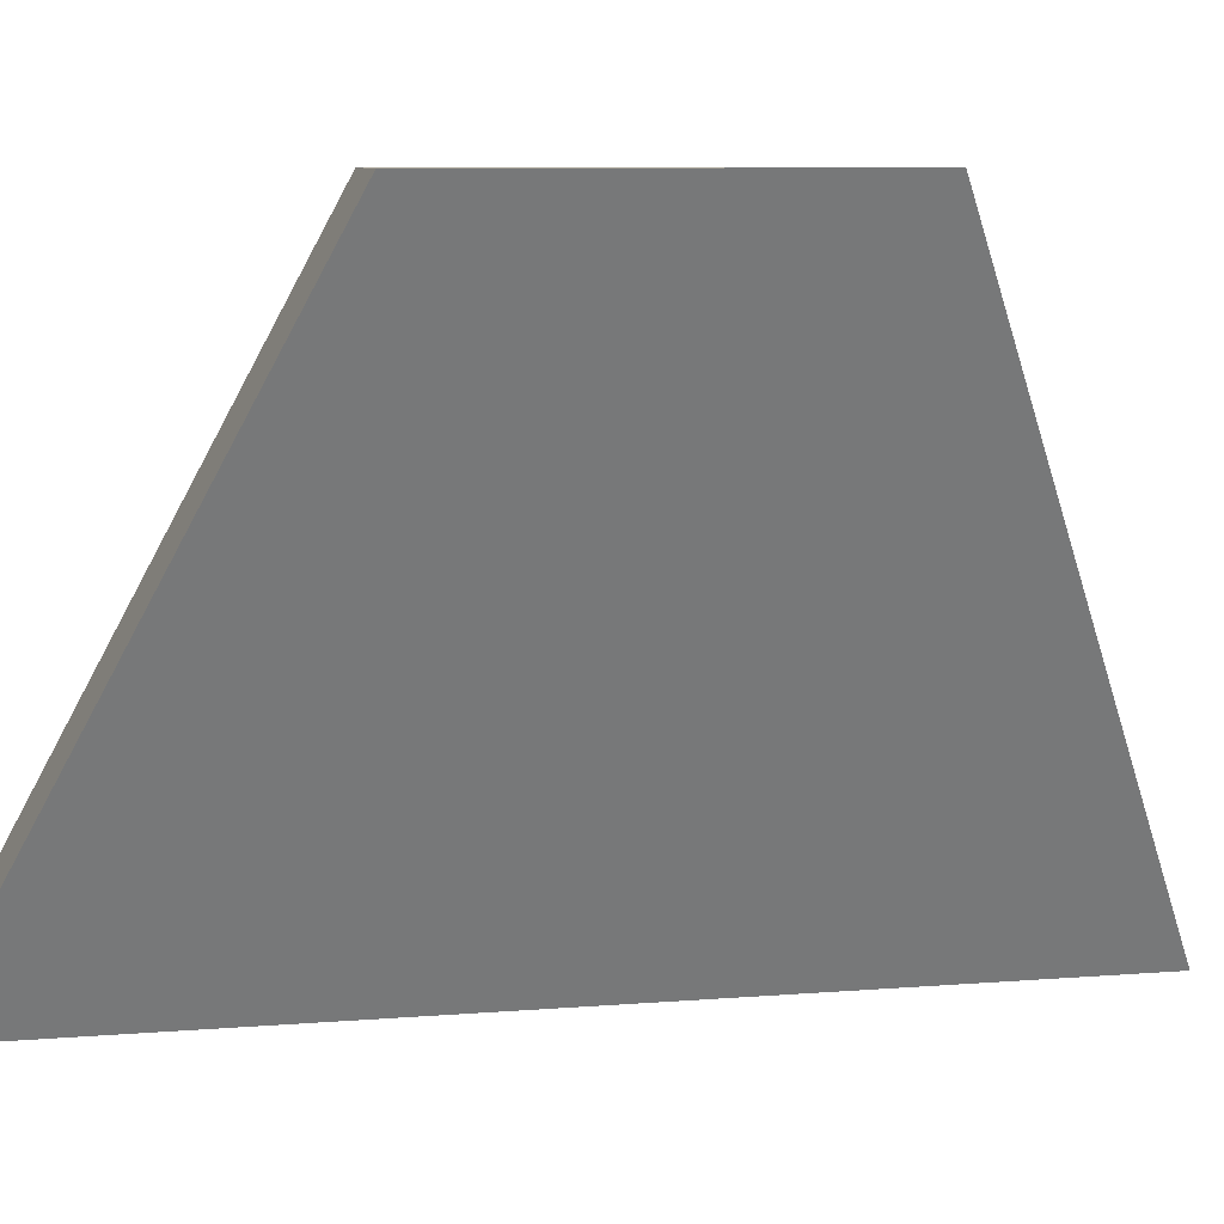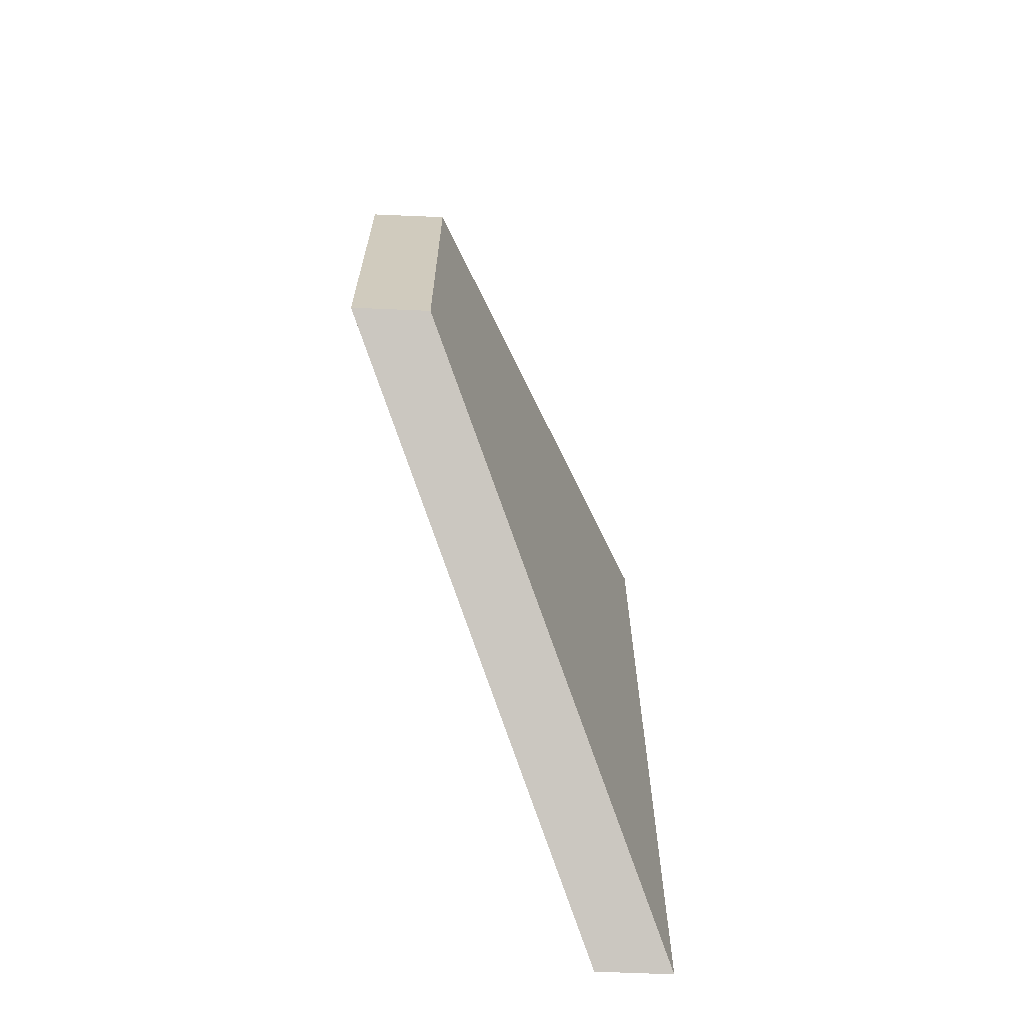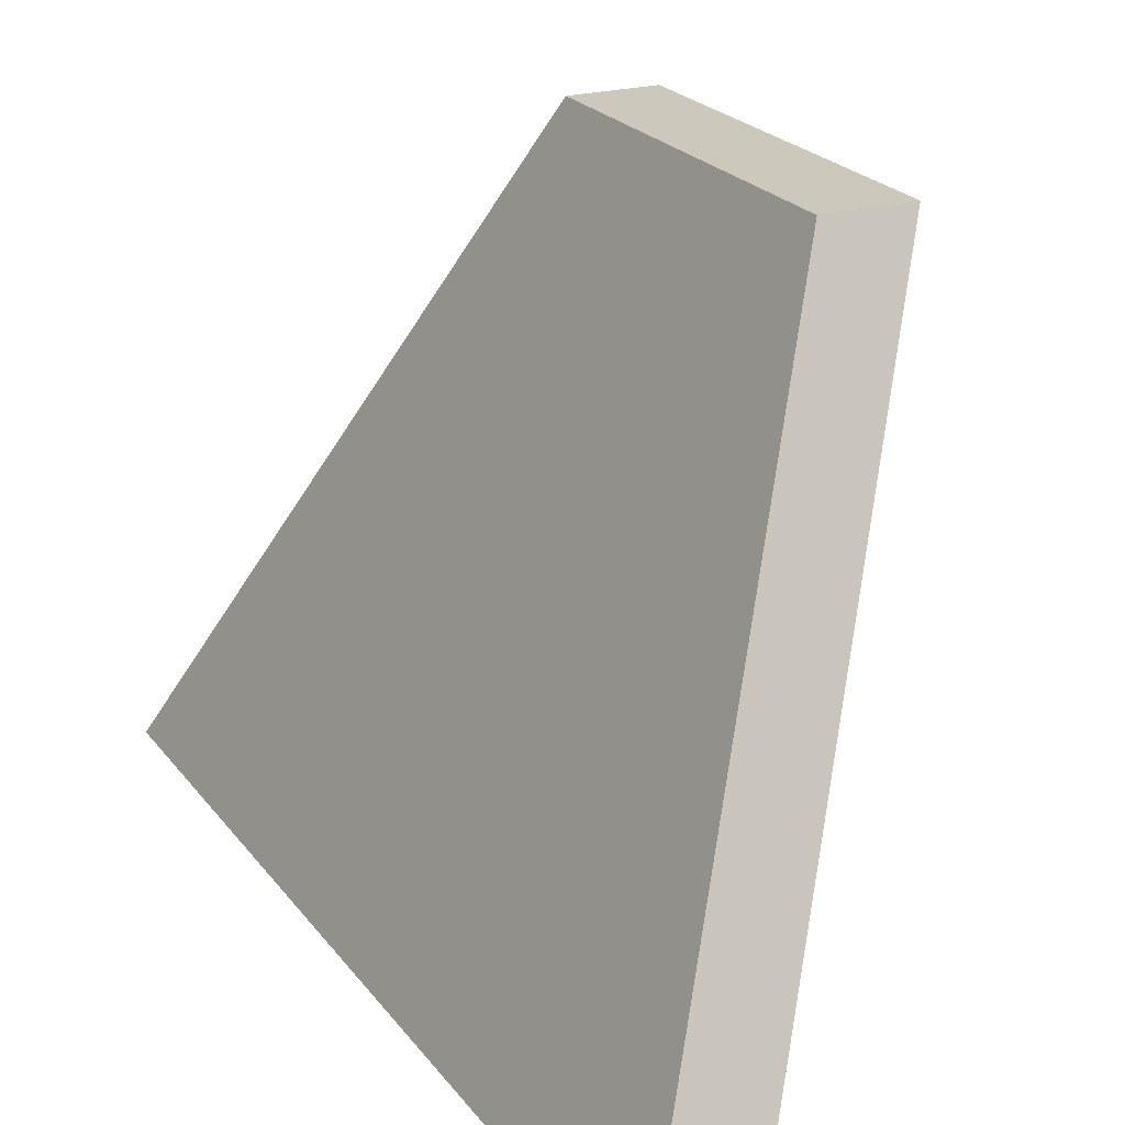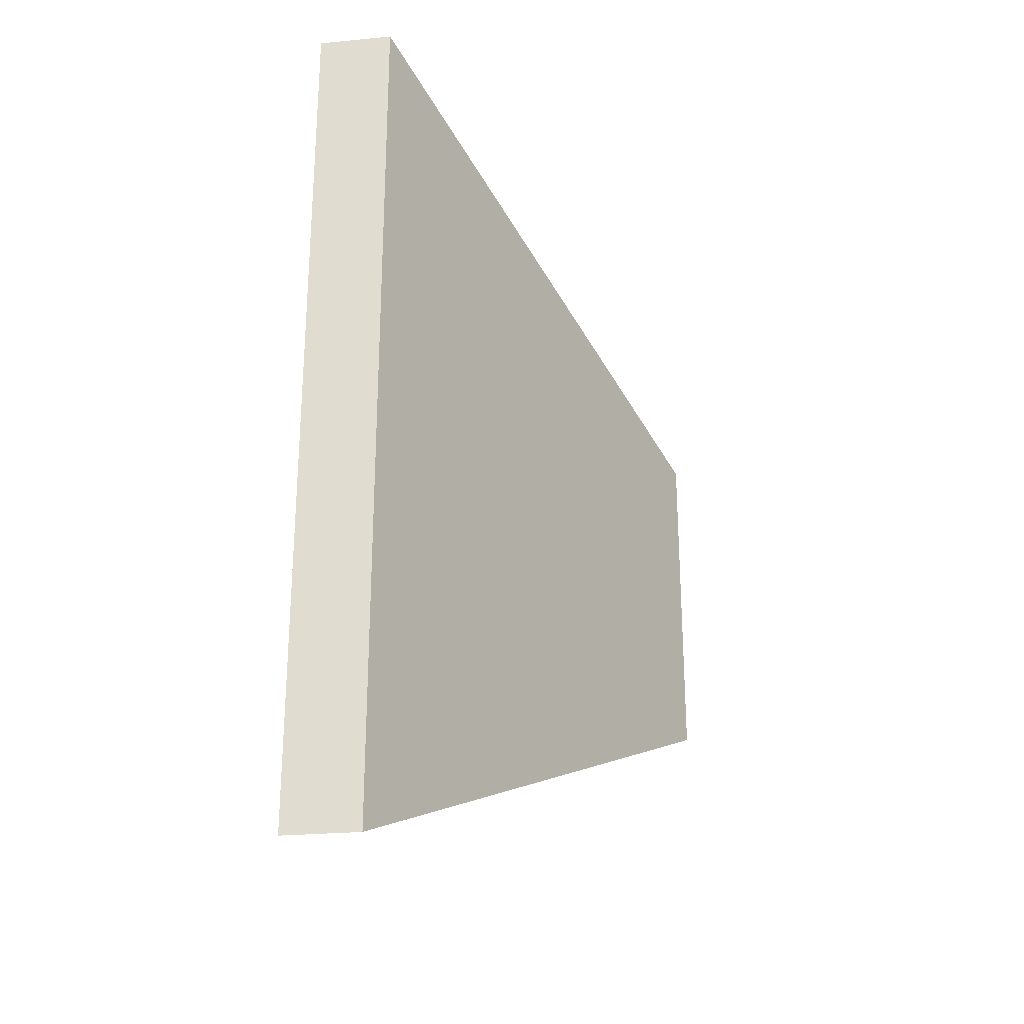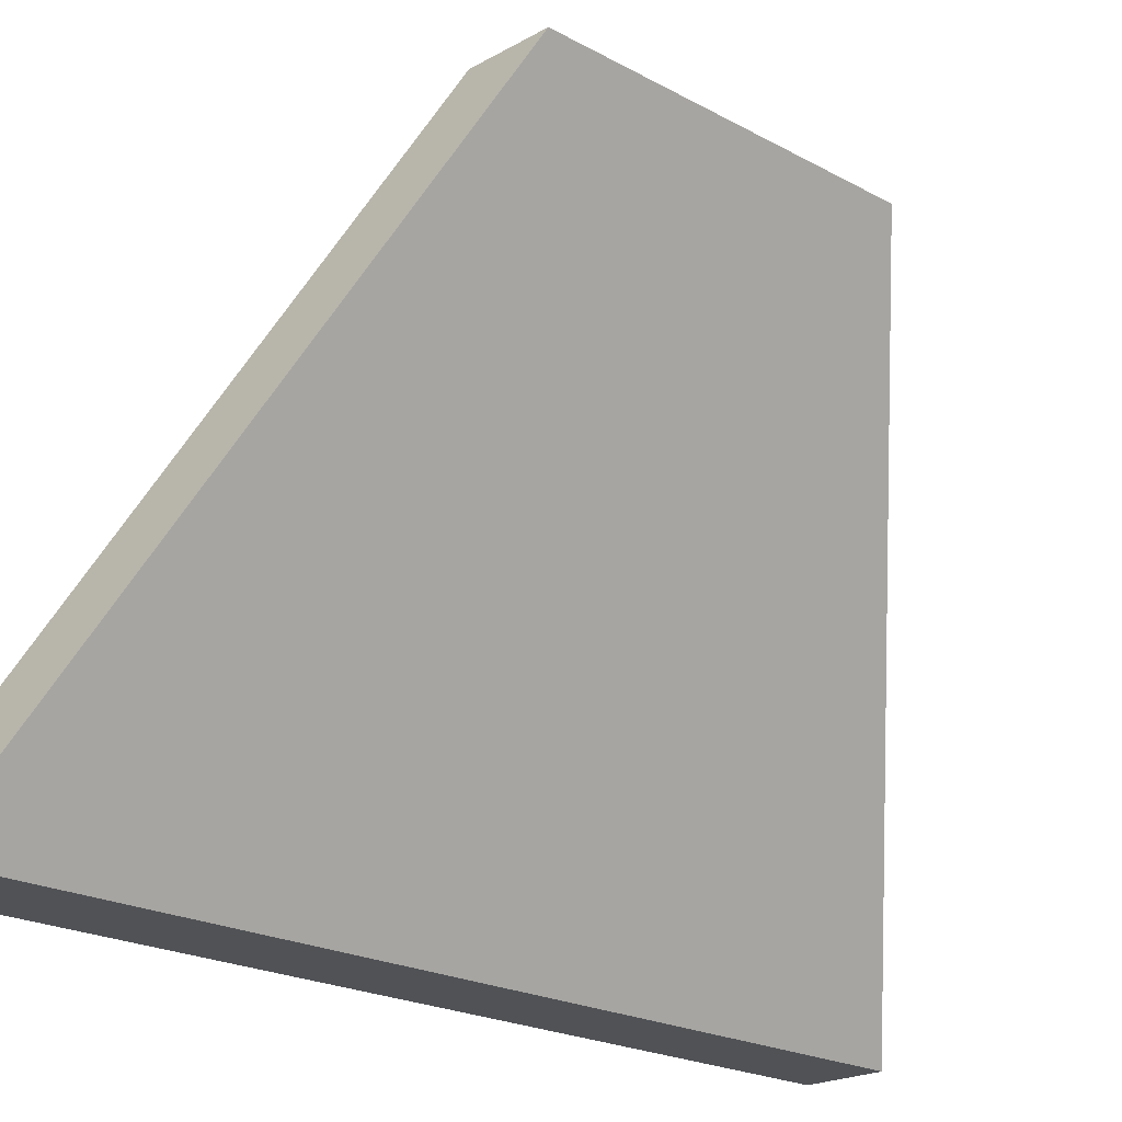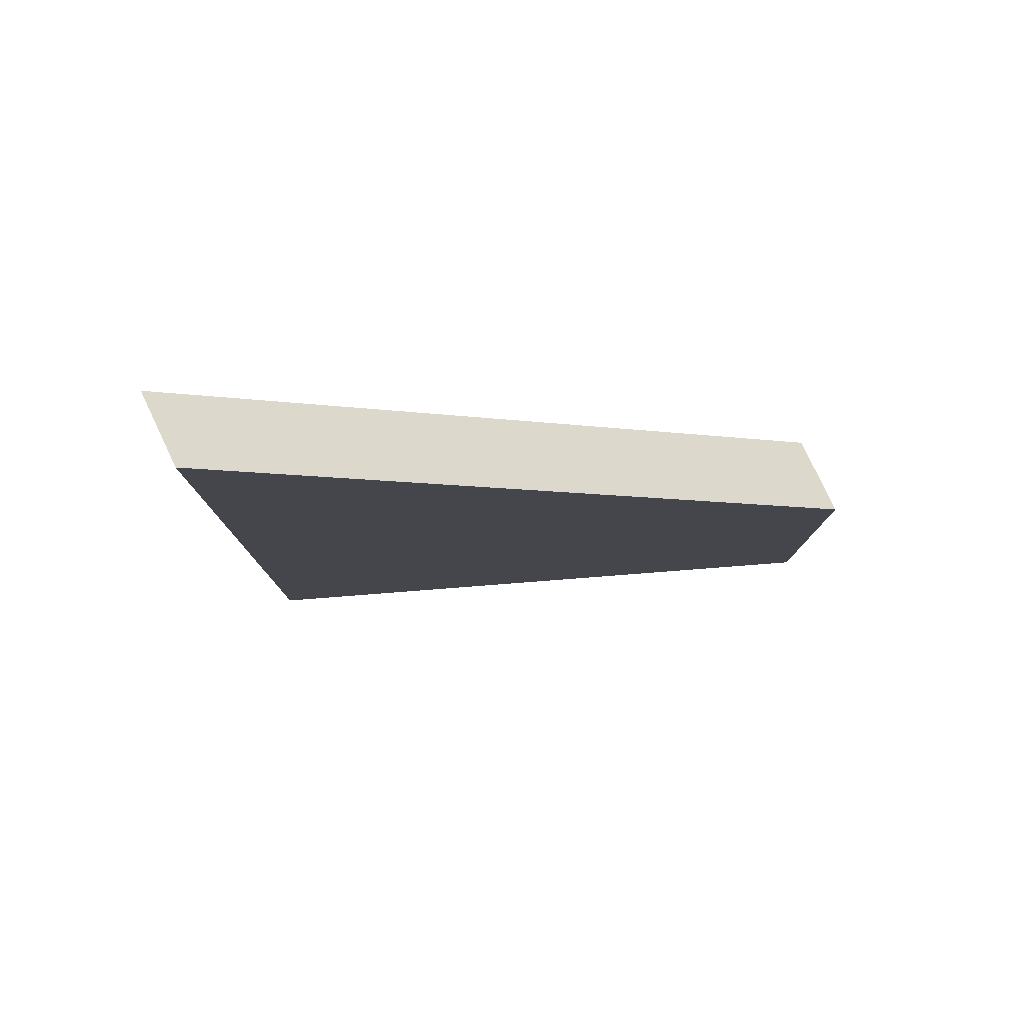
<metadata>
{"format":"obj","ext":"obj","renderer":"f3d","projection":"perspective","resolution":1024,"background":"white","views":[{"elev":8.0,"azim":76.9,"up":"+Y"},{"elev":-66.7,"azim":177.6,"up":"+Z"},{"elev":22.2,"azim":-26.4,"up":"+Y"},{"elev":-25.8,"azim":8.6,"up":"+Z"},{"elev":-21.0,"azim":45.3,"up":"+Y"},{"elev":79.8,"azim":64.6,"up":"+Z"}]}
</metadata>
<code>
g pb_Mesh-14278688
v 0.03716 1.192e-07 0.4295
v -0.03716 1.192e-07 0.4295
v 0.2872 0.5507 0.1718
v 0.2128 0.5507 0.1718
v -0.03716 1.192e-07 0.4295
v -0.03716 1.192e-07 -0.4295
v 0.2128 0.5507 0.1718
v 0.2128 0.5507 -0.1718
v -0.03716 1.192e-07 -0.4295
v 0.03716 1.192e-07 -0.4295
v 0.2128 0.5507 -0.1718
v 0.2872 0.5507 -0.1718
v 0.03716 1.192e-07 -0.4295
v 0.03716 1.192e-07 0.4295
v 0.2872 0.5507 -0.1718
v 0.2872 0.5507 0.1718
v 0.2872 0.5507 0.1718
v 0.2128 0.5507 0.1718
v 0.2872 0.5507 -0.1718
v 0.2128 0.5507 -0.1718
v 0.03716 1.192e-07 -0.4295
v -0.03716 1.192e-07 -0.4295
v 0.03716 1.192e-07 0.4295
v -0.03716 1.192e-07 0.4295
g pb_Mesh-14278688_0
f 3 2 1
f 3 4 2
f 7 6 5
f 7 8 6
f 11 10 9
f 11 12 10
f 15 14 13
f 15 16 14
f 19 18 17
f 19 20 18
f 23 22 21
f 23 24 22

</code>
